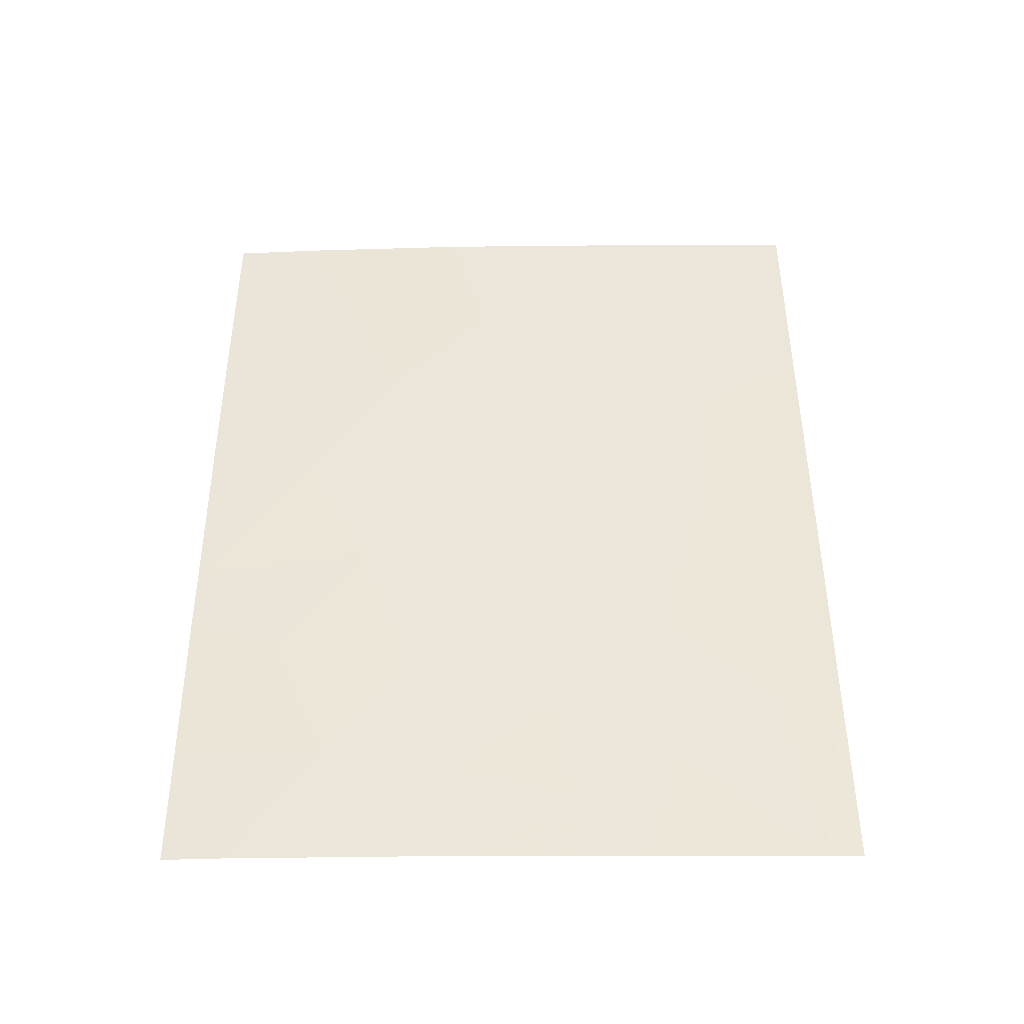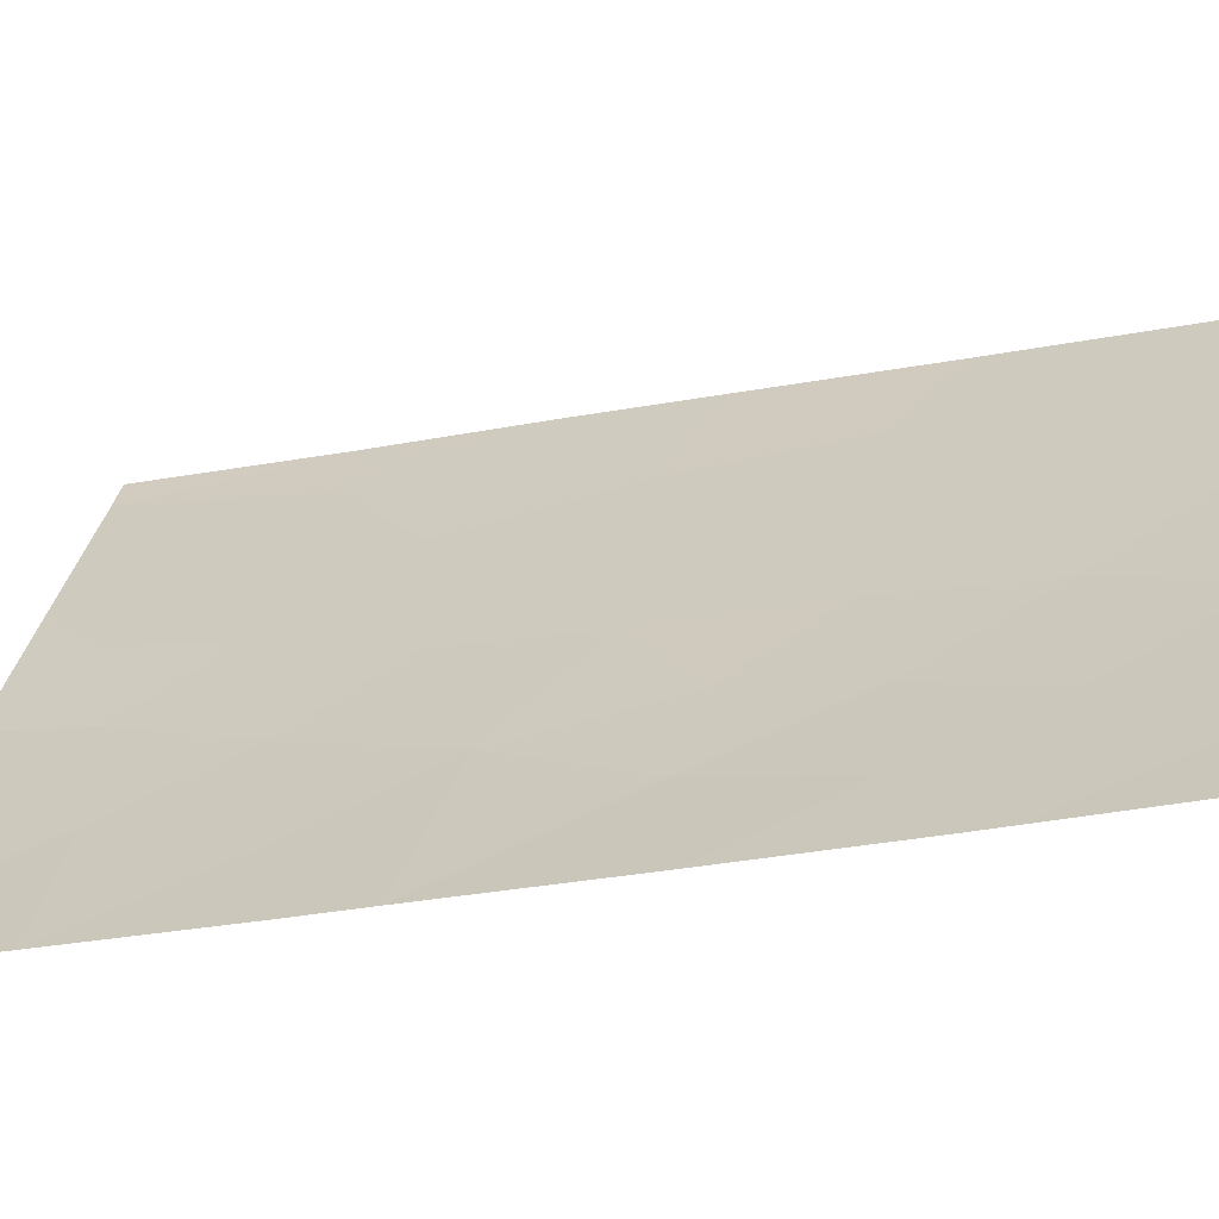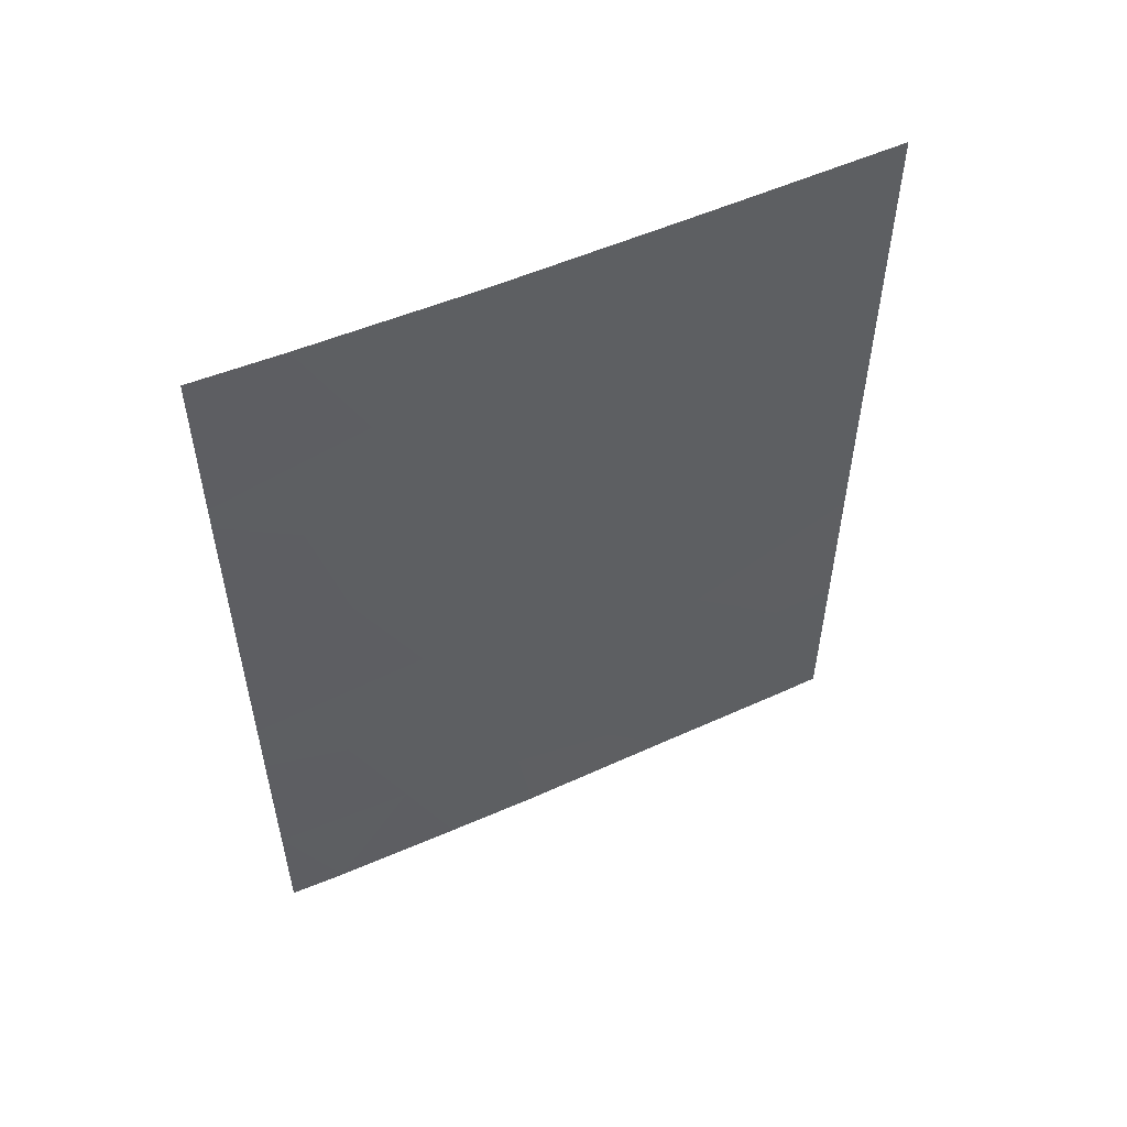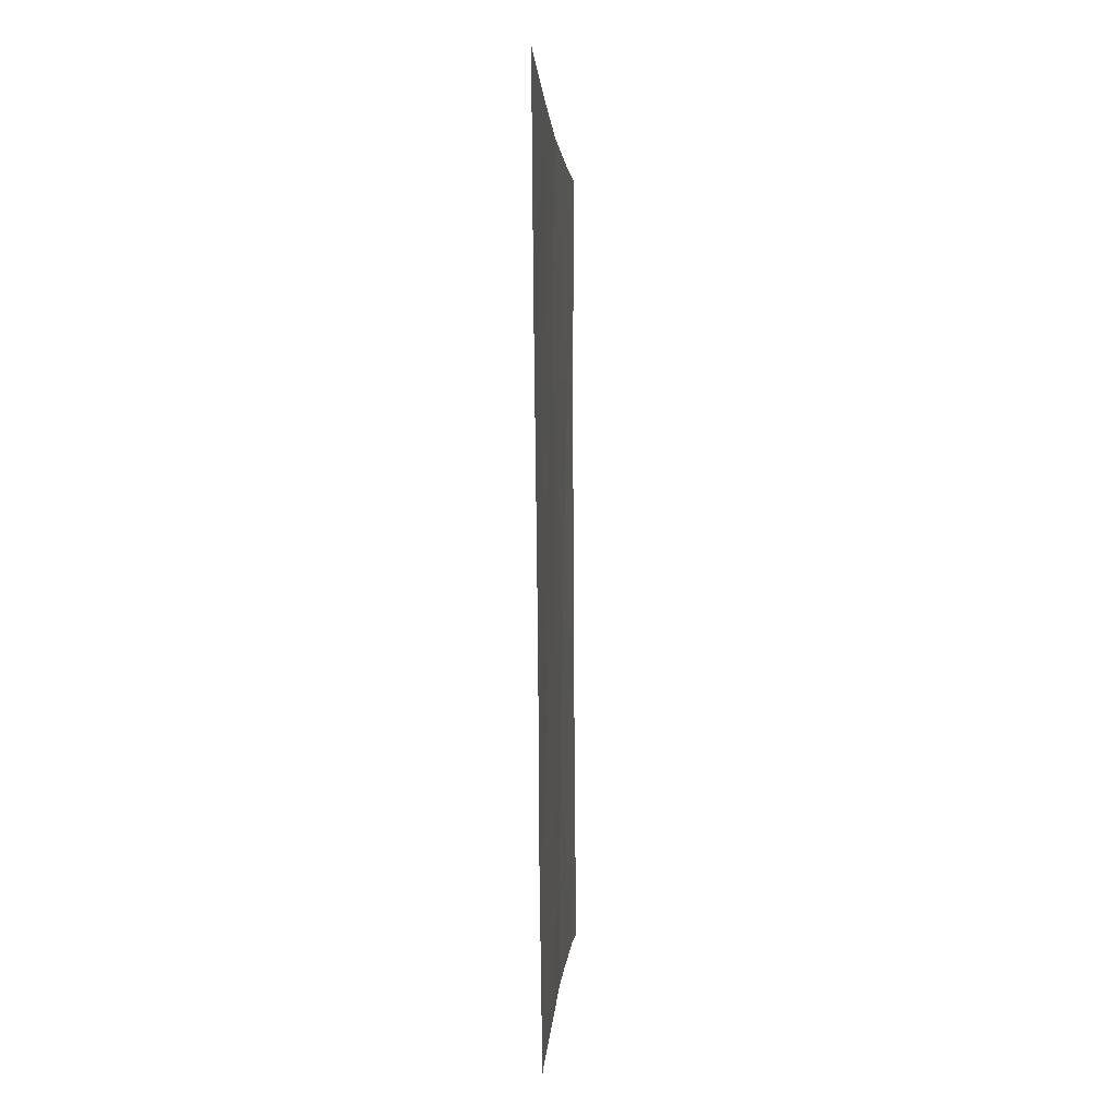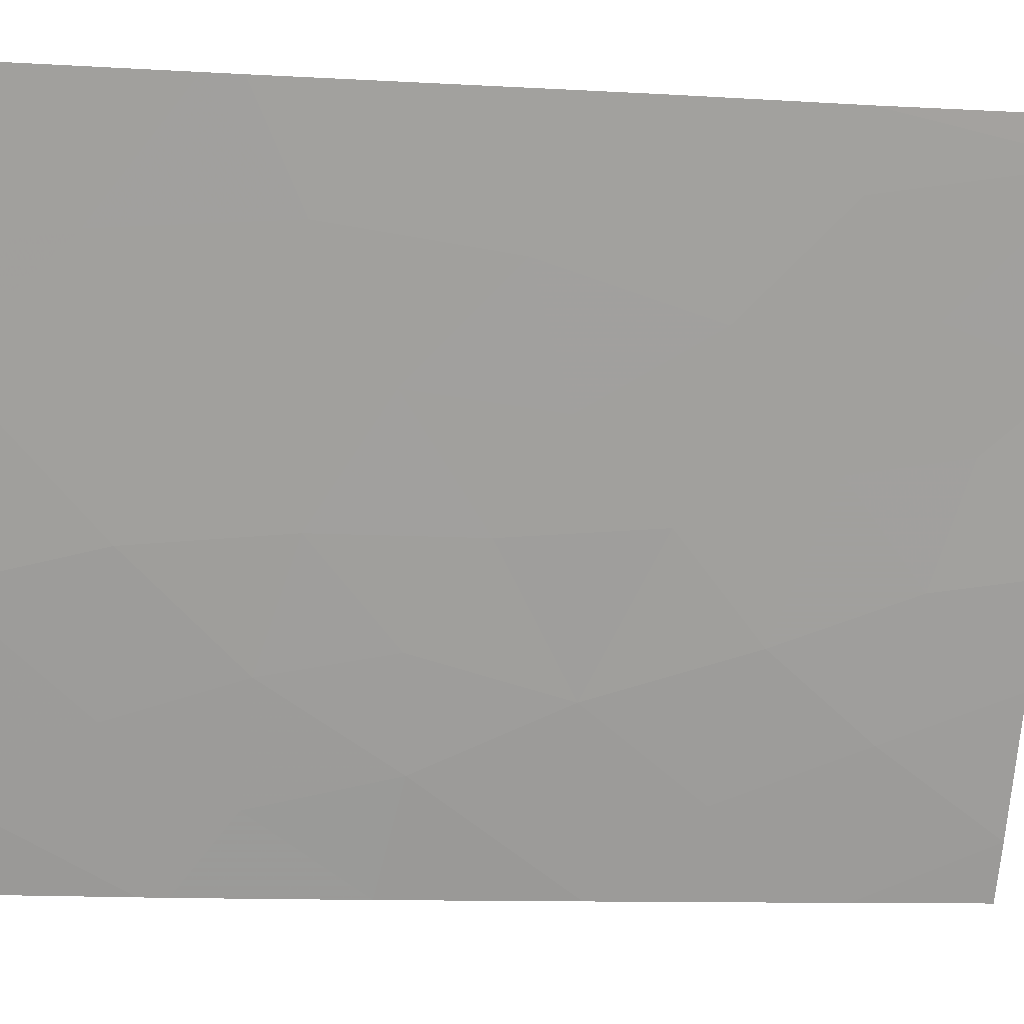
<metadata>
{"format":"obj","ext":"obj","renderer":"f3d","projection":"perspective","resolution":1024,"background":"white","views":[{"elev":-41.9,"azim":59.7,"up":"+Z"},{"elev":-31.8,"azim":-74.2,"up":"+Y"},{"elev":54.1,"azim":33.7,"up":"+Z"},{"elev":0.1,"azim":152.0,"up":"+Z"},{"elev":-12.2,"azim":81.0,"up":"+Y"}]}
</metadata>
<code>
v -84.76 54.97 38
v -85.01 54.53 38
v -87.15 50.73 46.23
v -89.44 47.07 47.44
v -86.34 52.07 47.48
v -89.46 47.1 39.71
v -89.04 47.78 38
v -84.7 54.86 47.06
v -84.72 54.9 44.57
v -85.43 53.63 46.35
v -87.24 50.55 48.19
v -87.84 49.6 45.06
v -87.36 50.53 38
v -86.66 51.7 38.96
v -87.46 50.34 39.33
v -85.6 53.4 44.05
v -88.4 48.77 39.68
v -89.45 47.08 42.82
v -86.45 51.96 43.45
v -87.79 49.74 41.07
v -89.47 47.12 38
v -88.77 48.11 50
v -87.5 50.12 50
v -85.66 53.18 50
v -86.24 52.21 50
v -86.2 52.51 38
v -84.7 54.86 47.5
v -84.69 54.84 50
v -84.74 54.93 40.6
v -89.45 47.08 50
v -89.45 47.09 41.89
v -88.8 48.11 41.51
v -85.22 54.12 40.57
v -84.73 54.92 42.84
v -87.08 50.9 42.25
v -89.44 47.07 45.19
v -88.06 49.37 38
v -89.44 47.07 47.79
v -86.33 52.13 45.32
v -88.32 48.84 48.28
v -85.52 53.44 48.62
v -85.9 52.98 39.56
v -85.94 52.86 41.86
v -86.78 51.48 40.43
v -88.86 47.98 46.72
v -88.01 49.32 46.67
v -87.16 50.75 44.19
v -88.14 49.14 43.11
v -88.6 48.36 44.93
f 1 29 2
f 29 33 2
f 12 47 3
f 41 5 10
f 6 7 17
f 9 8 10
f 13 26 14
f 14 15 13
f 49 48 12
f 47 12 48
f 48 35 47
f 21 7 6
f 23 22 40
f 41 24 25
f 2 33 42
f 28 24 41
f 22 30 38
f 8 27 10
f 18 31 32
f 29 34 33
f 34 43 33
f 5 25 11
f 11 3 5
f 17 20 32
f 32 20 48
f 4 36 45
f 36 18 49
f 34 9 16
f 16 43 34
f 37 13 15
f 16 9 10
f 42 43 44
f 41 25 5
f 38 45 40
f 37 15 17
f 15 20 17
f 31 6 32
f 6 17 32
f 25 23 11
f 46 12 3
f 35 48 20
f 11 46 3
f 14 44 15
f 7 37 17
f 27 41 10
f 10 39 16
f 47 39 3
f 40 22 38
f 2 42 26
f 28 41 27
f 39 19 16
f 19 39 47
f 26 42 14
f 45 36 49
f 14 42 44
f 42 33 43
f 44 43 35
f 43 16 19
f 43 19 35
f 38 4 45
f 46 49 12
f 40 45 46
f 40 46 11
f 23 40 11
f 44 20 15
f 20 44 35
f 5 3 39
f 10 5 39
f 19 47 35
f 48 18 32
f 48 49 18
f 49 46 45

</code>
